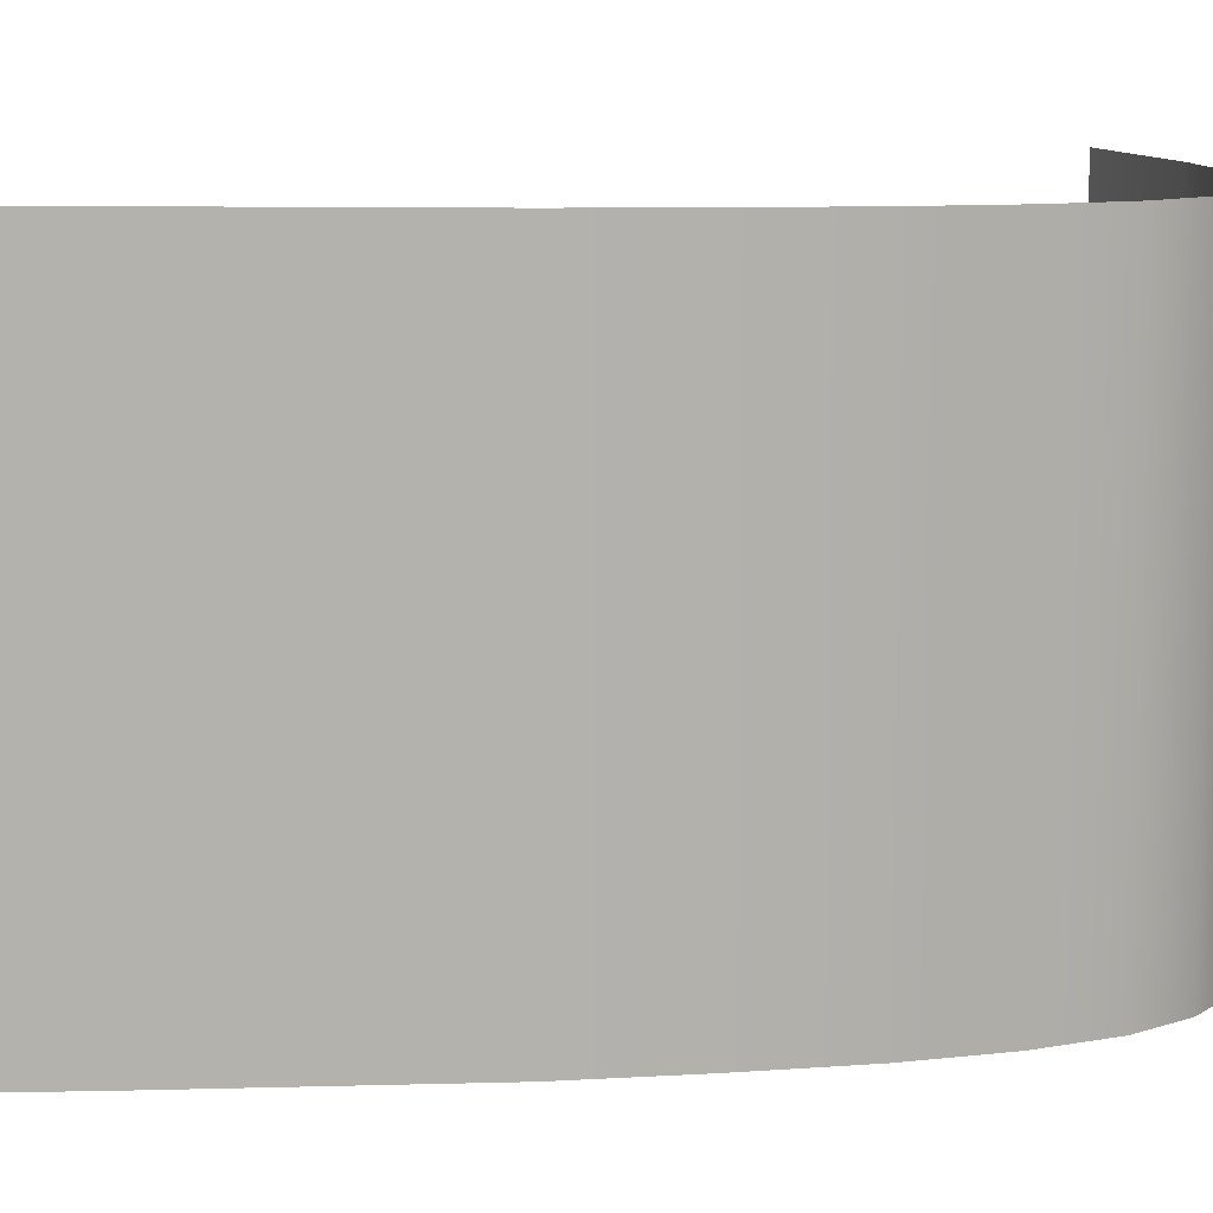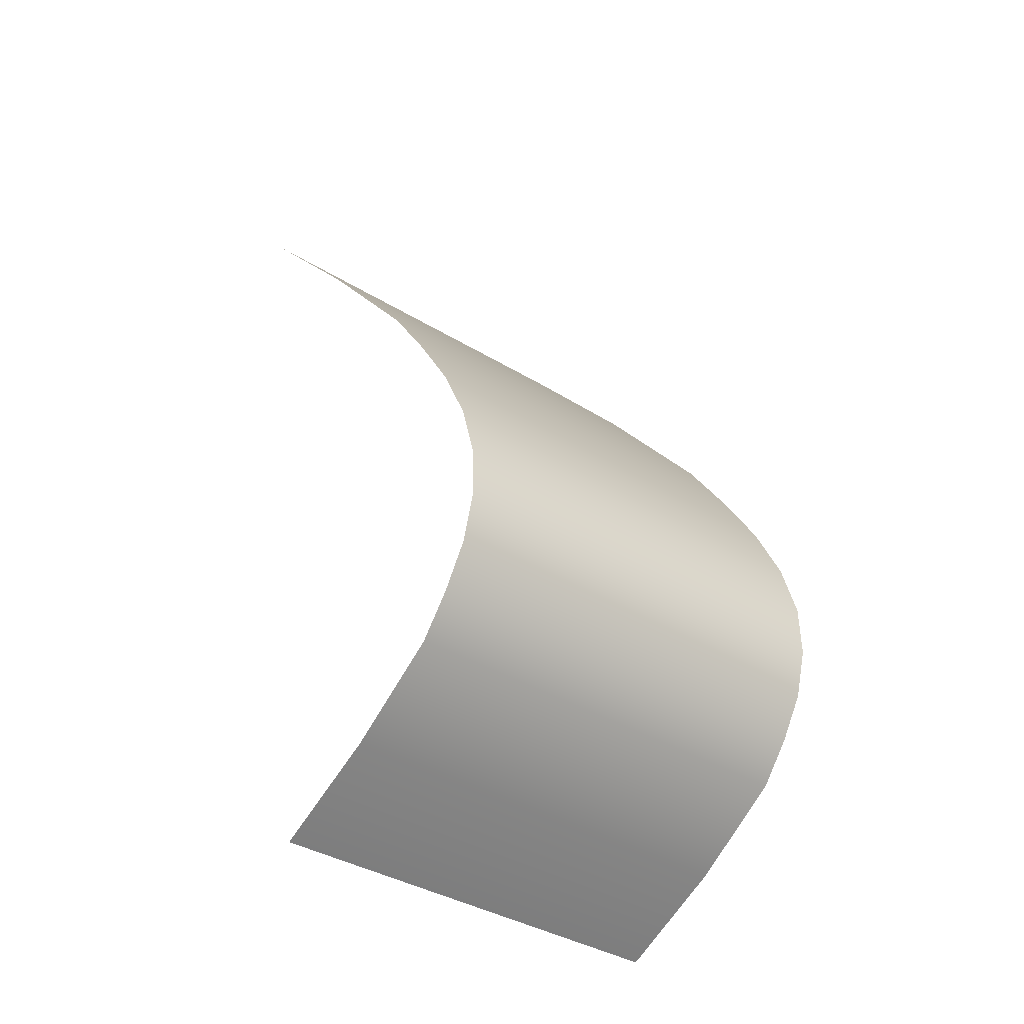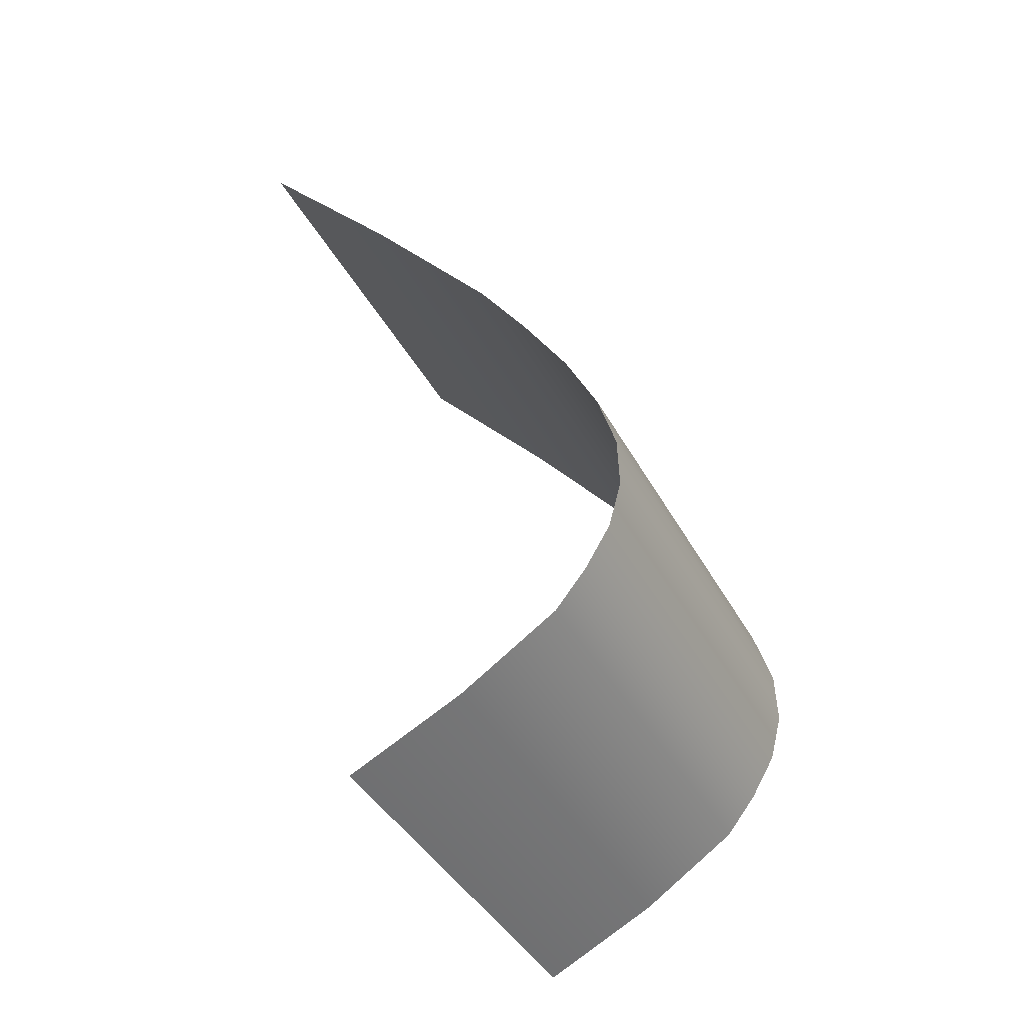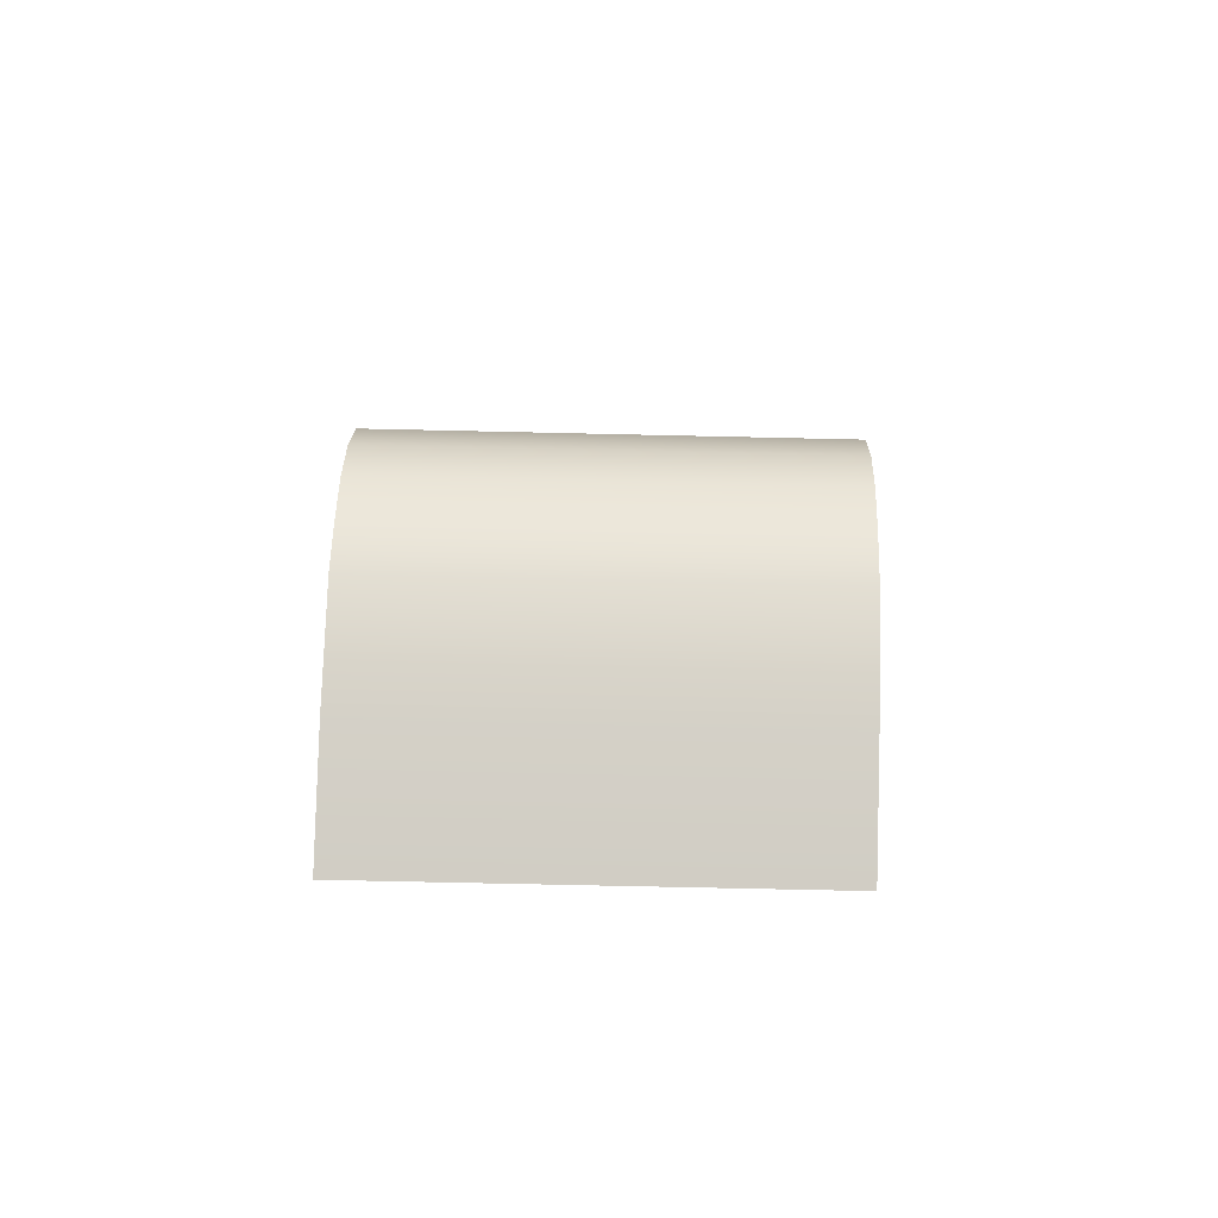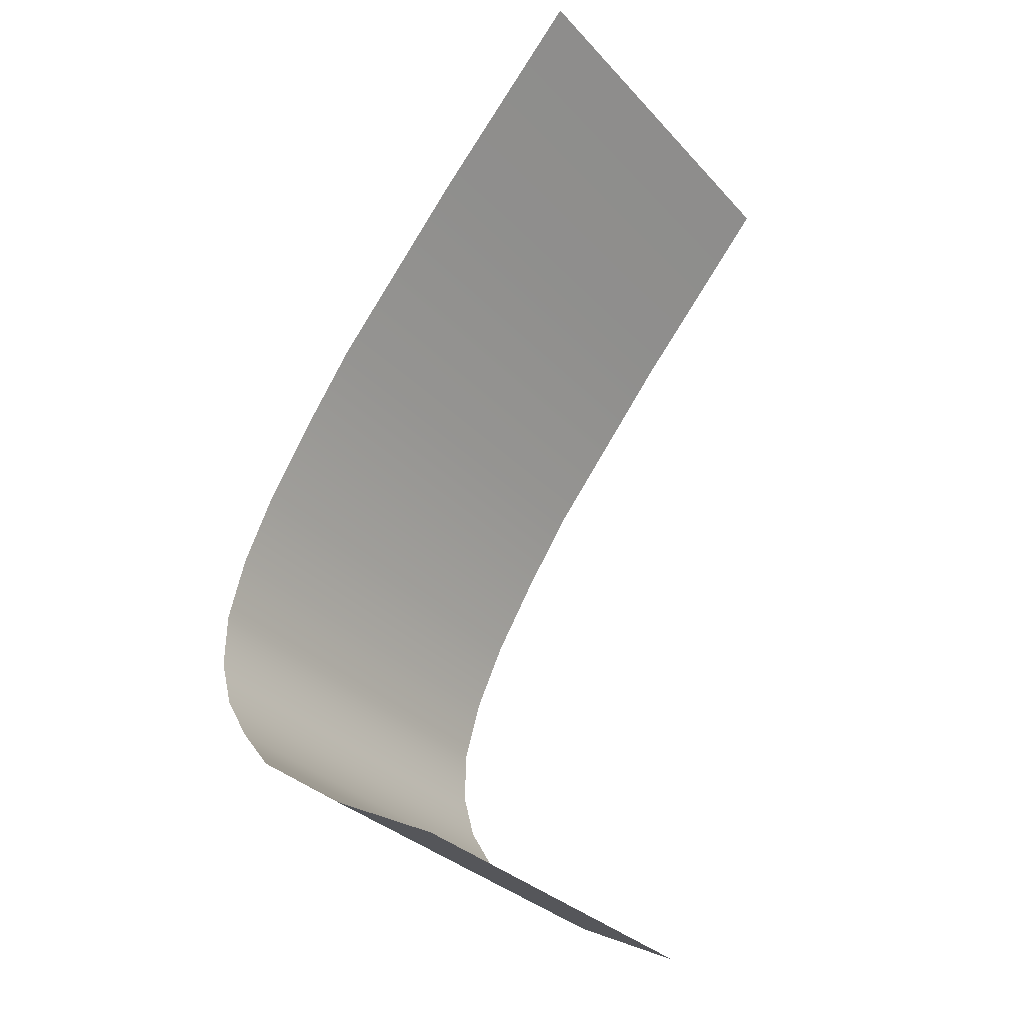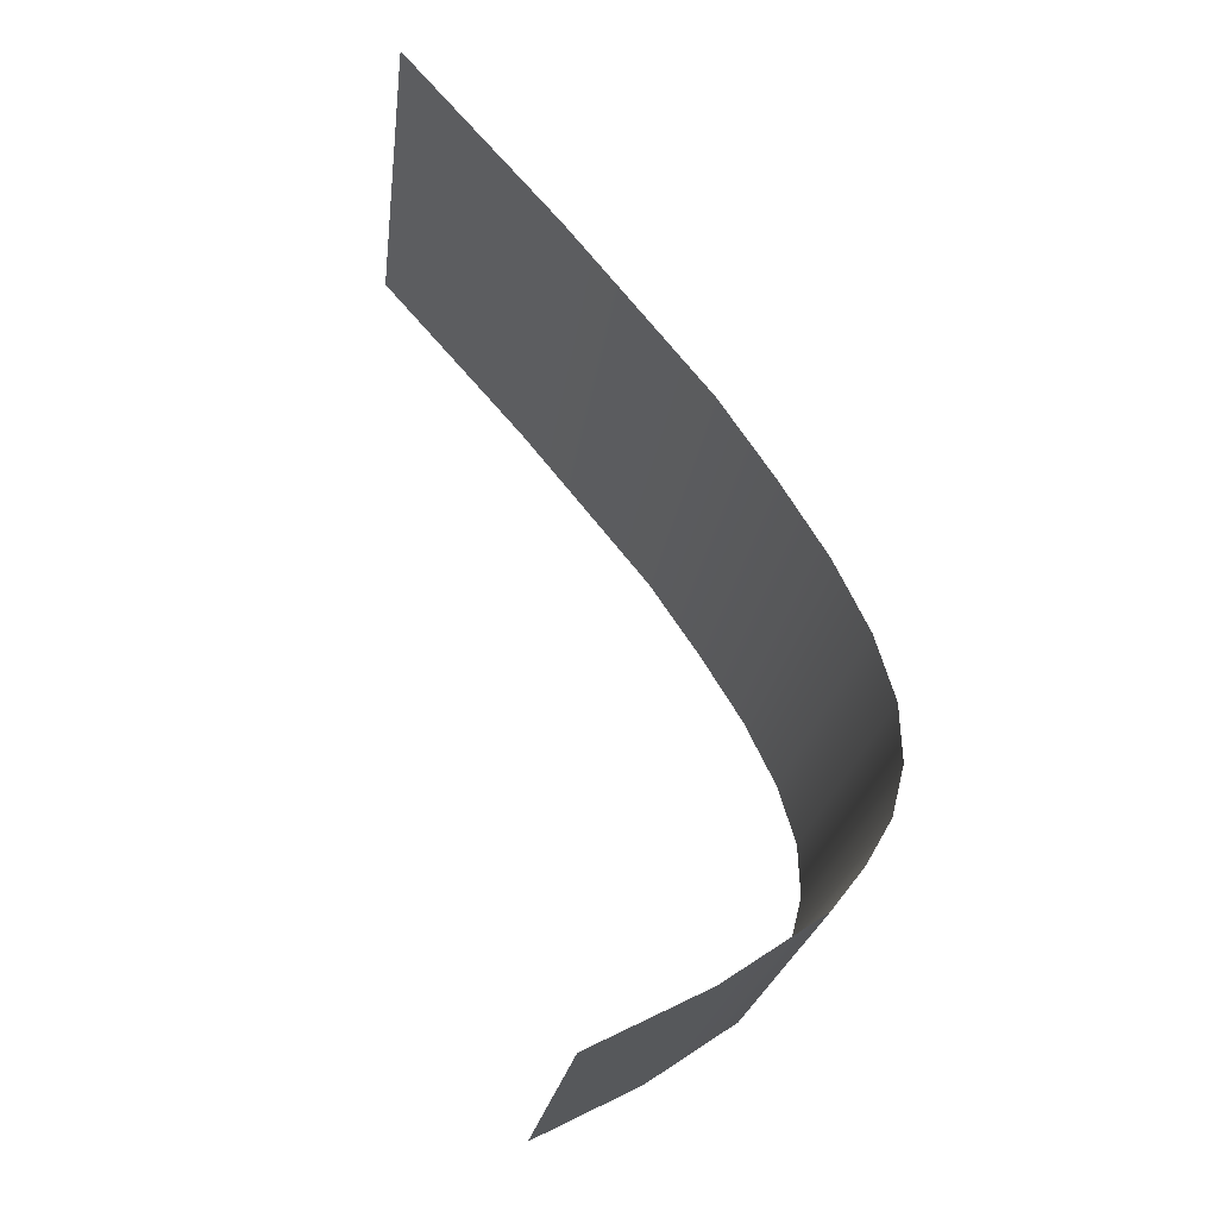
<metadata>
{"format":"obj","ext":"obj","renderer":"f3d","projection":"perspective","resolution":1024,"background":"white","views":[{"elev":10.8,"azim":-135.9,"up":"+Z"},{"elev":-37.5,"azim":-128.2,"up":"+Y"},{"elev":-40.6,"azim":-153.9,"up":"+Y"},{"elev":-69.6,"azim":-91.3,"up":"+Y"},{"elev":-31.6,"azim":34.6,"up":"+Y"},{"elev":-22.1,"azim":173.0,"up":"+Y"}]}
</metadata>
<code>
g Extruded_Object_2
v 4.344 0.8314 -2.806
v 4.344 0.8314 -3.056
v 4.344 0.8314 -3.306
v 4.344 0.8314 -3.556
v 4.344 0.8314 -3.806
v 3.989 0.4214 -2.815
v 3.989 0.4214 -3.065
v 3.989 0.4214 -3.315
v 3.989 0.4214 -3.565
v 3.989 0.4214 -3.815
v 3.672 0.02902 -2.822
v 3.672 0.02902 -3.072
v 3.672 0.02902 -3.322
v 3.672 0.02902 -3.572
v 3.672 0.02902 -3.822
v 3.552 -0.1497 -2.826
v 3.552 -0.1497 -3.076
v 3.552 -0.1497 -3.326
v 3.552 -0.1497 -3.576
v 3.552 -0.1497 -3.826
v 3.446 -0.3218 -2.829
v 3.446 -0.3218 -3.079
v 3.446 -0.3218 -3.329
v 3.446 -0.3218 -3.579
v 3.446 -0.3218 -3.829
v 3.369 -0.4809 -2.833
v 3.369 -0.4809 -3.083
v 3.369 -0.4809 -3.333
v 3.369 -0.4809 -3.583
v 3.369 -0.4809 -3.833
v 3.326 -0.6246 -2.836
v 3.326 -0.6246 -3.086
v 3.326 -0.6246 -3.336
v 3.326 -0.6246 -3.586
v 3.326 -0.6246 -3.836
v 3.321 -0.7508 -2.838
v 3.321 -0.7508 -3.088
v 3.321 -0.7508 -3.338
v 3.321 -0.7508 -3.588
v 3.321 -0.7508 -3.838
v 3.349 -0.8617 -2.84
v 3.349 -0.8617 -3.09
v 3.349 -0.8617 -3.34
v 3.349 -0.8617 -3.59
v 3.349 -0.8617 -3.84
v 3.406 -0.9595 -2.842
v 3.406 -0.9595 -3.092
v 3.406 -0.9595 -3.342
v 3.406 -0.9595 -3.592
v 3.406 -0.9595 -3.842
v 3.477 -1.051 -2.844
v 3.477 -1.051 -3.094
v 3.477 -1.051 -3.344
v 3.477 -1.051 -3.594
v 3.477 -1.051 -3.844
v 3.696 -1.198 -2.847
v 3.696 -1.198 -3.097
v 3.696 -1.198 -3.347
v 3.696 -1.198 -3.597
v 3.696 -1.198 -3.847
v 3.954 -1.328 -2.85
v 3.954 -1.328 -3.1
v 3.954 -1.328 -3.35
v 3.954 -1.328 -3.6
v 3.954 -1.328 -3.85
f 1 2 7
f 1 7 6
f 6 7 12
f 6 12 11
f 11 12 17
f 11 17 16
f 16 17 22
f 16 22 21
f 21 22 27
f 21 27 26
f 26 27 32
f 26 32 31
f 31 32 37
f 31 37 36
f 36 37 42
f 36 42 41
f 41 42 47
f 41 47 46
f 46 47 52
f 46 52 51
f 51 52 57
f 51 57 56
f 56 57 62
f 56 62 61
f 2 3 8
f 2 8 7
f 7 8 13
f 7 13 12
f 12 13 18
f 12 18 17
f 17 18 23
f 17 23 22
f 22 23 28
f 22 28 27
f 27 28 33
f 27 33 32
f 32 33 38
f 32 38 37
f 37 38 43
f 37 43 42
f 42 43 48
f 42 48 47
f 47 48 53
f 47 53 52
f 52 53 58
f 52 58 57
f 57 58 63
f 57 63 62
f 3 4 9
f 3 9 8
f 8 9 14
f 8 14 13
f 13 14 19
f 13 19 18
f 18 19 24
f 18 24 23
f 23 24 29
f 23 29 28
f 28 29 34
f 28 34 33
f 33 34 39
f 33 39 38
f 38 39 44
f 38 44 43
f 43 44 49
f 43 49 48
f 48 49 54
f 48 54 53
f 53 54 59
f 53 59 58
f 58 59 64
f 58 64 63
f 4 5 10
f 4 10 9
f 9 10 15
f 9 15 14
f 14 15 20
f 14 20 19
f 19 20 25
f 19 25 24
f 24 25 30
f 24 30 29
f 29 30 35
f 29 35 34
f 34 35 40
f 34 40 39
f 39 40 45
f 39 45 44
f 44 45 50
f 44 50 49
f 49 50 55
f 49 55 54
f 54 55 60
f 54 60 59
f 59 60 65
f 59 65 64

</code>
